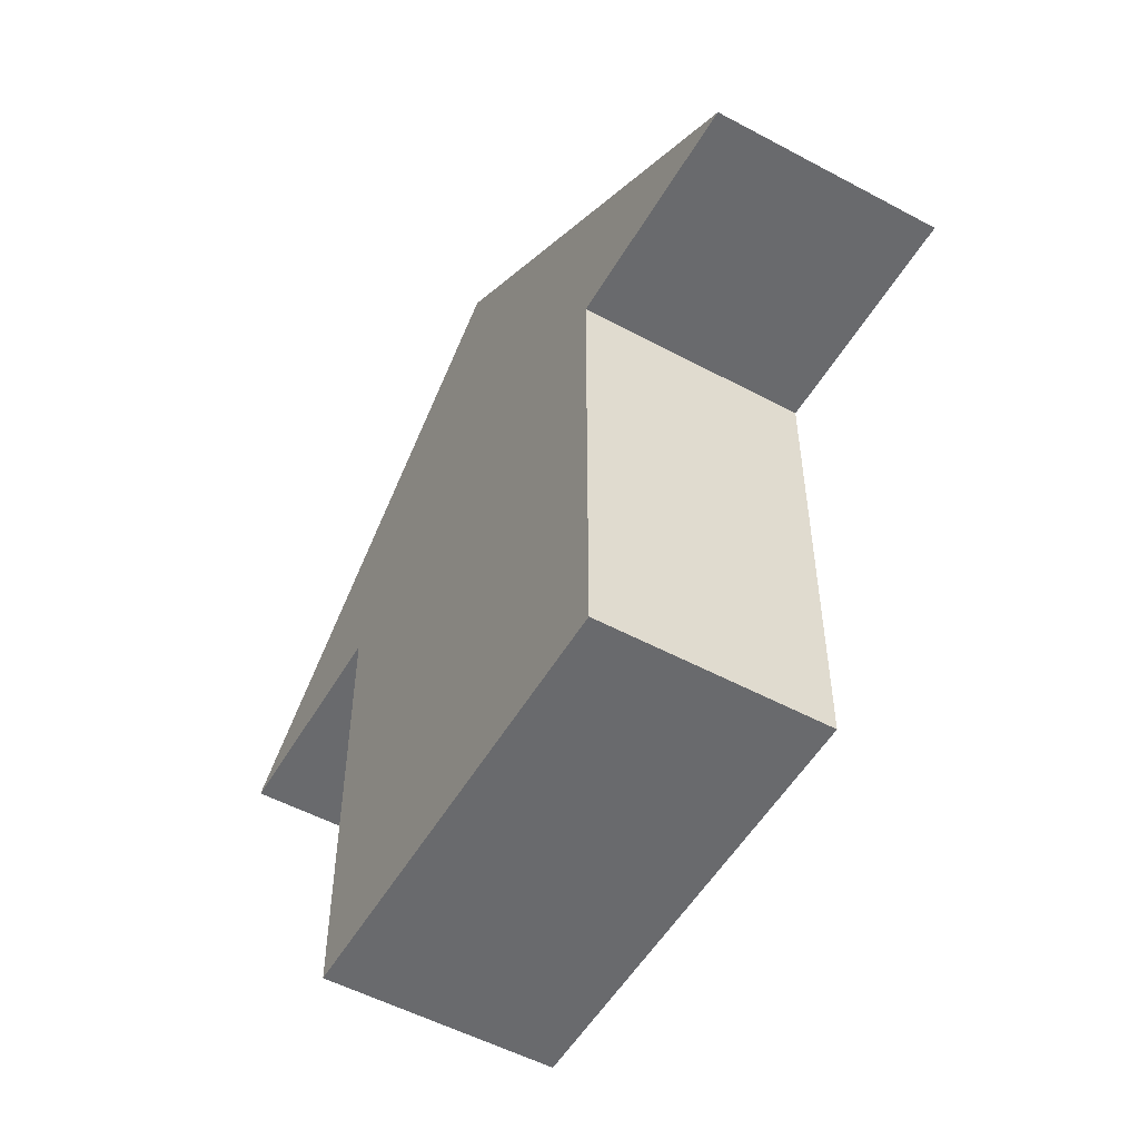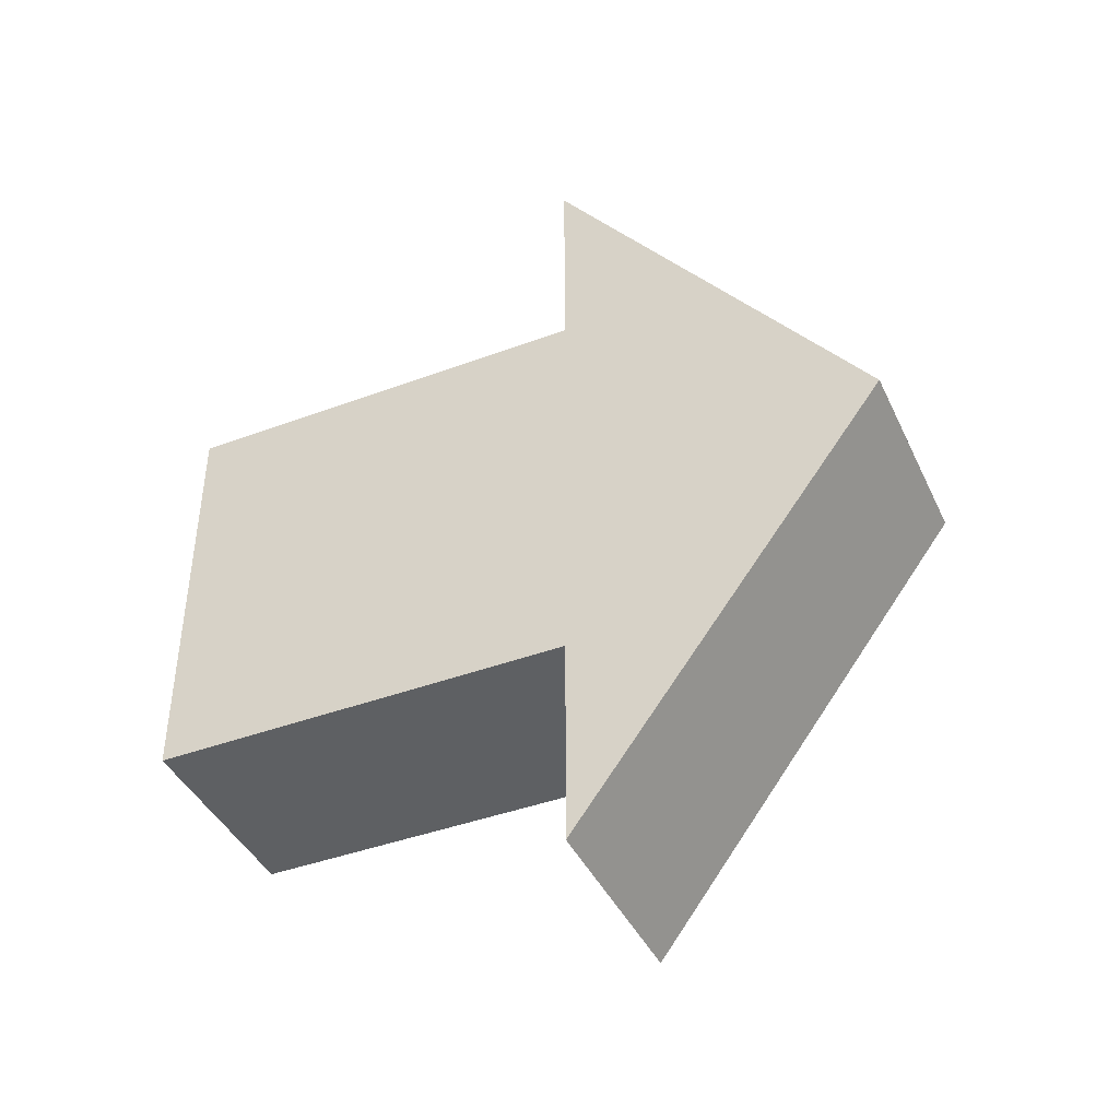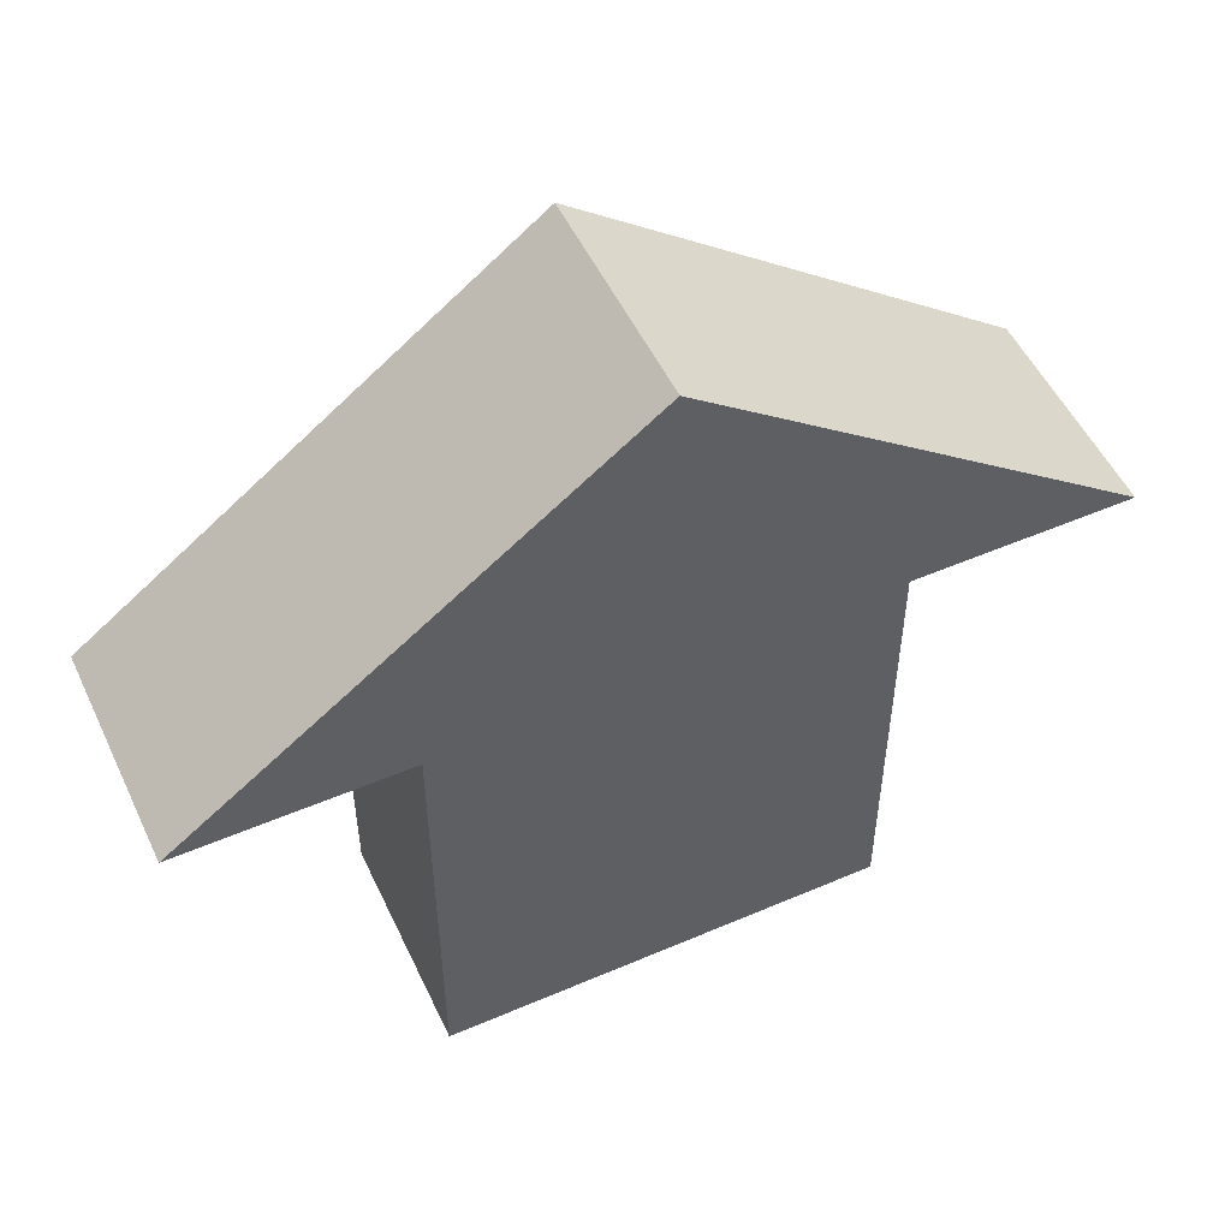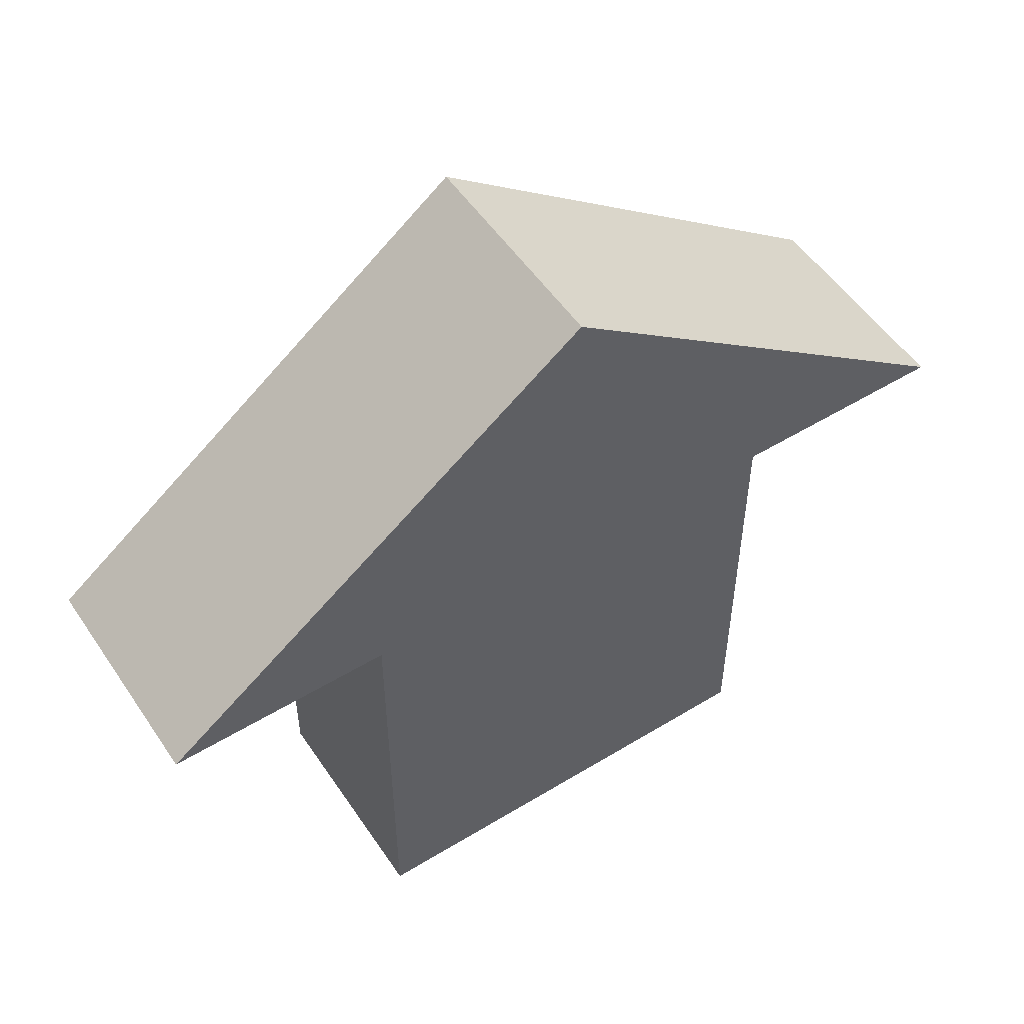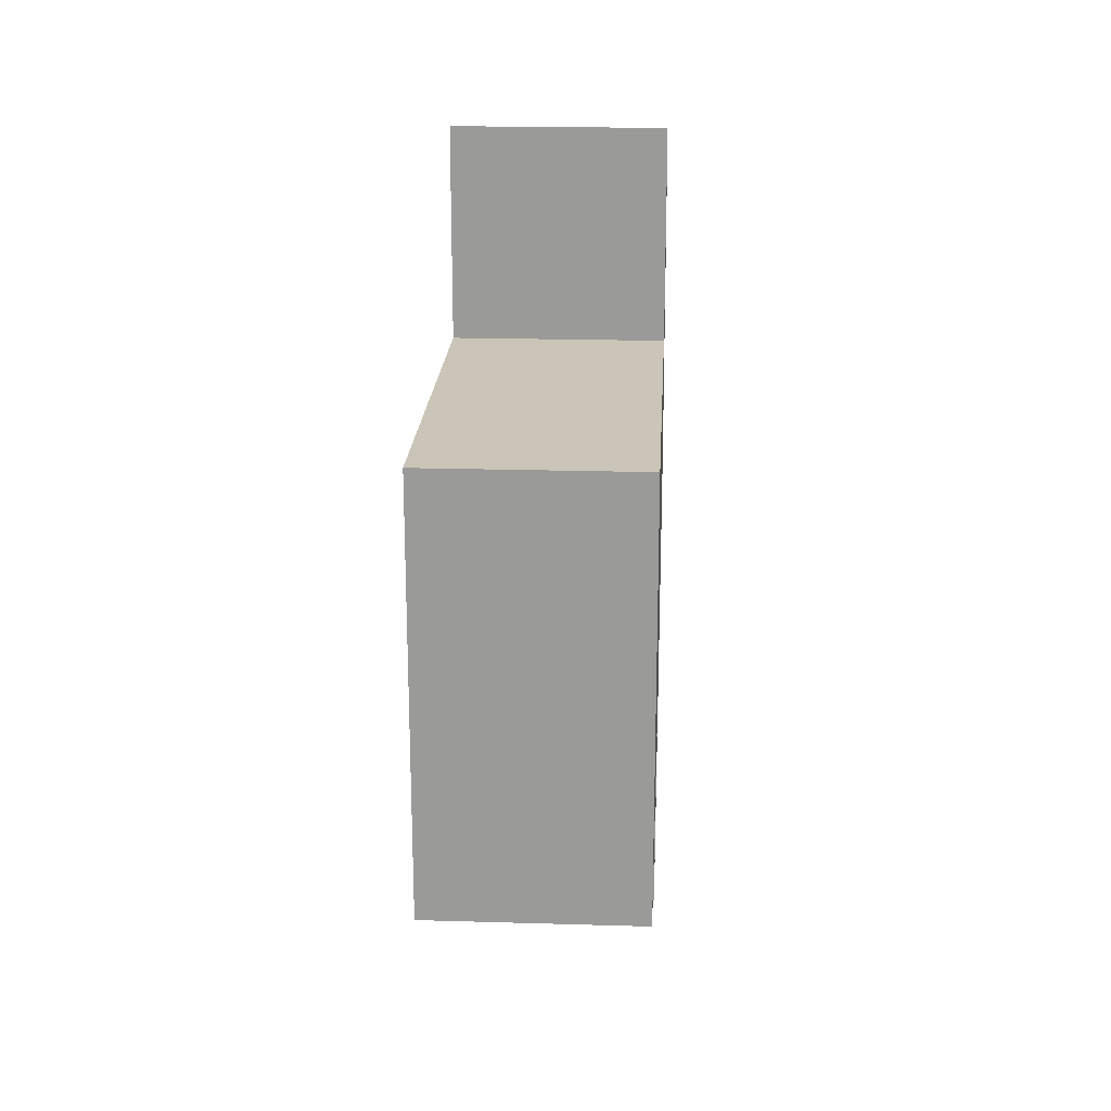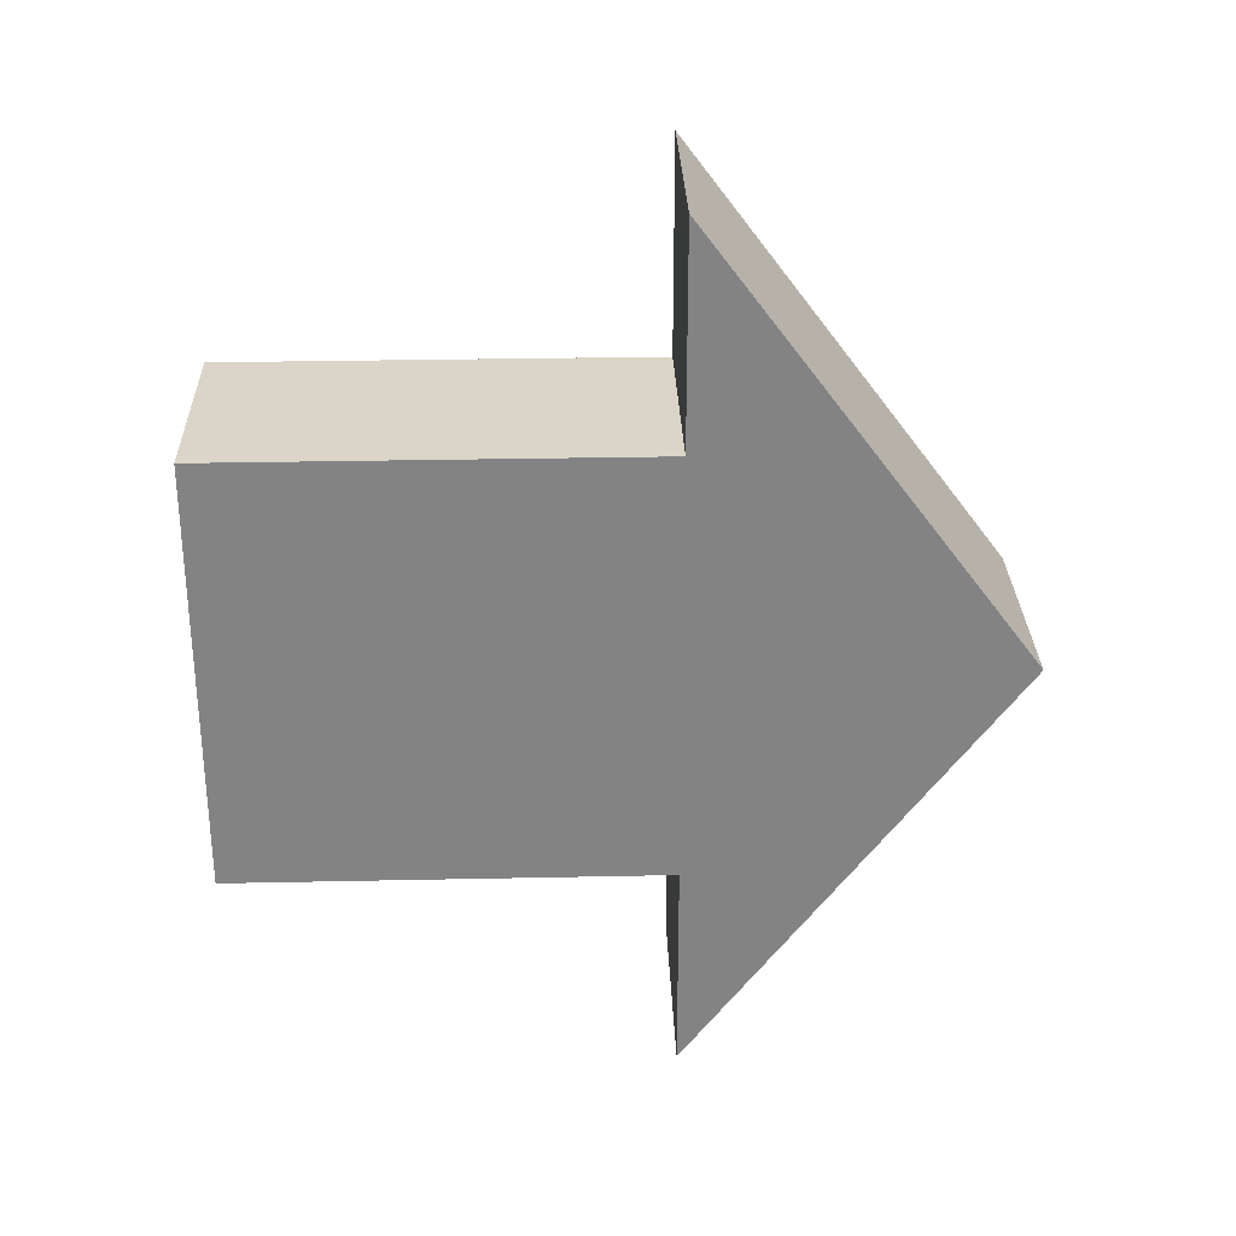
<metadata>
{"format":"obj","ext":"obj","renderer":"f3d","projection":"perspective","resolution":1024,"background":"white","views":[{"elev":-53.1,"azim":150.1,"up":"+Y"},{"elev":-42.1,"azim":114.0,"up":"+Z"},{"elev":52.1,"azim":-114.9,"up":"+Y"},{"elev":52.7,"azim":56.8,"up":"+Y"},{"elev":20.3,"azim":3.1,"up":"+Z"},{"elev":29.1,"azim":88.2,"up":"+Z"}]}
</metadata>
<code>
o Cube
v 0.5 -1 -1
v 0.5 -1 1
v -0.5 -1 1
v -0.5 -1 -1
v 0.5 1 -1
v 0.5 1 1
v -0.5 1 1
v -0.5 1 -1
v 0.5 2.5 1e-06
v -0.5 2.5 0
v 0.5 1 2
v -0.5 1 2
v 0.5 1 -2
v -0.5 1 -2
f 1 3 4
f 6 12 7
f 5 2 1
f 6 3 2
f 7 4 3
f 1 8 5
f 6 5 9
f 8 7 10
f 8 10 14
f 10 7 12
f 6 9 11
f 9 12 11
f 9 14 10
f 8 13 5
f 9 5 13
f 1 2 3
f 6 11 12
f 5 6 2
f 6 7 3
f 7 8 4
f 1 4 8
f 9 10 12
f 9 13 14
f 8 14 13

</code>
